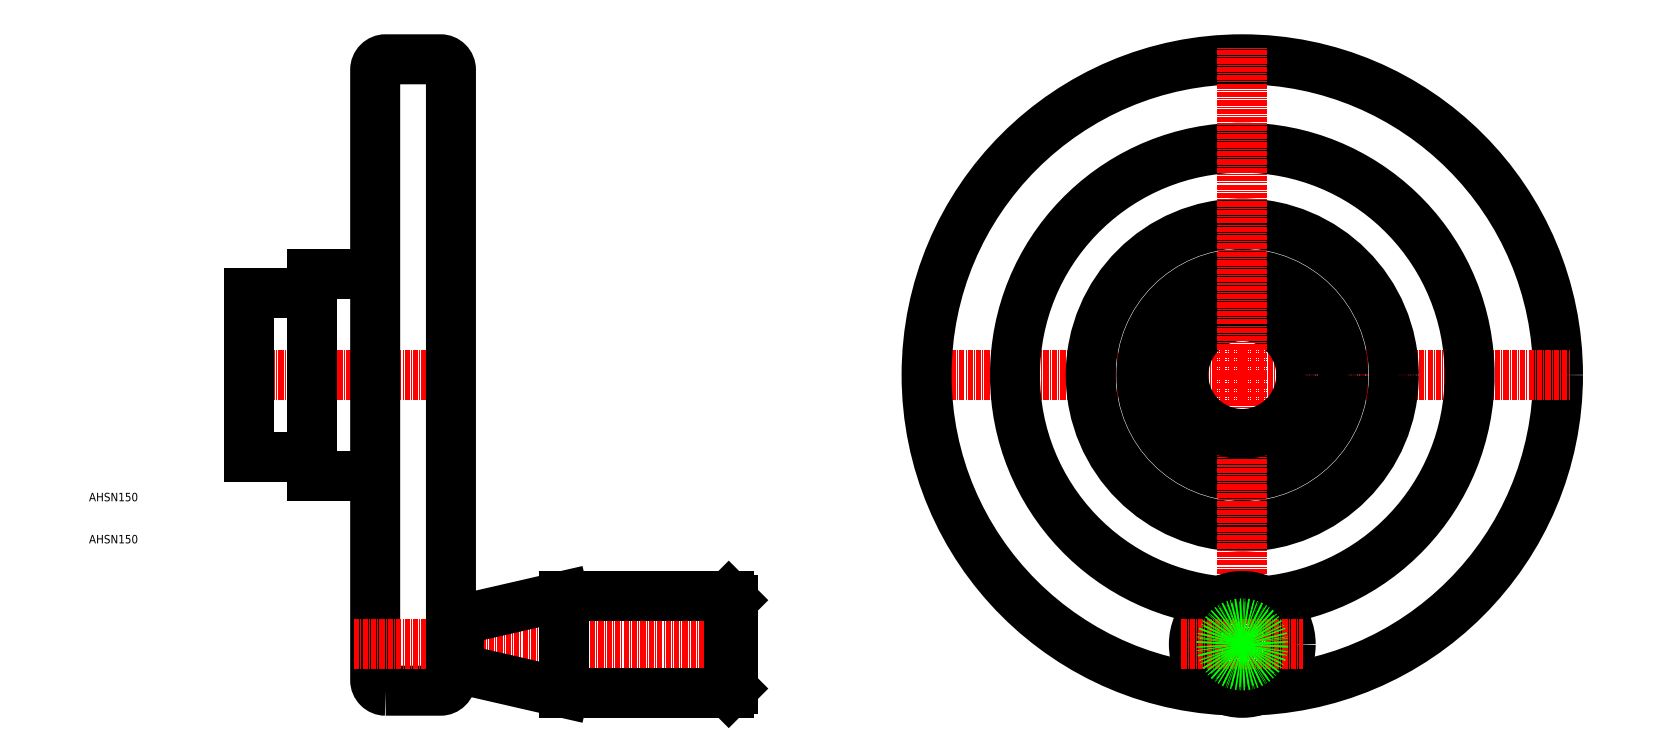
<metadata>
{"format":"dxf","ext":"dxf","renderer":"ezdxf+matplotlib","layout":"modelspace","background":"white","min_lineweight":24,"dpi":150}
</metadata>
<code>
0
SECTION
2
ENTITIES
0
LINE
8
CENTER
10
284
20
50
30
0
11
206
21
50
31
0
0
CIRCLE
8
0
10
284
20
50
30
0
40
75
0
LINE
8
CENTER
10
45
20
50
30
0
11
99
21
50
31
0
0
POLYLINE
8
0
66
     1
10
0
20
0
30
0
70
     1
0
VERTEX
8
0
10
80.5
20
-25
30
0
0
VERTEX
8
0
10
93.5
20
-25
30
0
42
0.4142
0
VERTEX
8
0
10
96
20
-22.5
30
0
0
VERTEX
8
0
10
96
20
122.5
30
0
42
0.4142
0
VERTEX
8
0
10
93.5
20
125
30
0
0
VERTEX
8
0
10
80.5
20
125
30
0
42
0.4142
0
VERTEX
8
0
10
78
20
122.5
30
0
0
VERTEX
8
0
10
78
20
-22.5
30
0
42
0.4142
0
SEQEND
8
0
0
LINE
8
CENTER
10
73
20
-14
30
0
11
166
21
-14
31
0
0
LINE
8
0
10
48
20
50
30
0
11
48
21
30.5
31
0
0
LINE
8
0
10
63
20
50
30
0
11
63
21
26
31
0
0
TEXT
8
0
10
10
20
10
30
0
40
2
1
AHSN150
0
TEXT
8
0
10
10
20
20
30
0
40
2
1
AHSN150
0
LINE
8
0
10
48
20
30.5
30
0
11
63
21
30.5
31
0
0
LINE
8
0
10
63
20
26
30
0
11
78
21
26
31
0
0
LINE
8
0
10
63
20
50
30
0
11
63
21
74
31
0
0
LINE
8
0
10
48
20
50
30
0
11
48
21
69.5
31
0
0
LINE
8
0
10
48
20
69.5
30
0
11
63
21
69.5
31
0
0
LINE
8
0
10
63
20
74
30
0
11
78
21
74
31
0
0
LINE
8
0
10
162
20
-25.5
30
0
11
122.8
21
-25.5
31
0
0
LINE
8
0
10
122.8
20
-2.5
30
0
11
162
21
-2.5
31
0
0
LINE
8
0
10
98
20
-9.7
30
0
11
98
21
-18.3
31
0
0
LINE
8
0
10
122.8
20
-2.5
30
0
11
122.8
21
-25.5
31
0
0
LINE
8
0
10
122.8
20
-25.5
30
0
11
98.78
21
-19.97
31
0
0
LINE
8
0
10
98
20
-18.3
30
0
11
96
21
-18.3
31
0
0
ARC
8
0
10
99
20
-19
30
0
40
1
50
180
51
257
0
LINE
8
0
10
98
20
-19
30
0
11
98
21
-18.3
31
0
0
LINE
8
0
10
98.78
20
-8.025
30
0
11
122.8
21
-2.5
31
0
0
LINE
8
0
10
96
20
-9.7
30
0
11
98
21
-9.7
31
0
0
ARC
8
0
10
99
20
-9
30
0
40
1
50
103
51
180
0
LINE
8
0
10
98
20
-9.7
30
0
11
98
21
-9
31
0
0
LINE
8
0
10
163
20
-3.5
30
0
11
163
21
-24.5
31
0
0
LINE
8
0
10
162
20
-2.5
30
0
11
162
21
-25.5
31
0
0
LINE
8
0
10
163
20
-24.5
30
0
11
162
21
-25.5
31
0
0
LINE
8
0
10
162
20
-2.5
30
0
11
163
21
-3.5
31
0
0
LINE
8
CENTER
10
284
20
50
30
0
11
362
21
50
31
0
0
CIRCLE
8
0
10
284
20
50
30
0
40
36
0
CIRCLE
8
0
10
284
20
50
30
0
40
24
0
LINE
8
CENTER
10
284
20
50
30
0
11
284
21
-28
31
0
0
ARC
8
0
10
284
20
50
30
0
40
54
50
275.5
51
264.5
0
CIRCLE
8
0
10
284
20
-14
30
0
40
11.5
0
LINE
8
CENTER
10
269.5
20
-14
30
0
11
298.5
21
-14
31
0
0
CIRCLE
8
0
10
284
20
-14
30
0
40
5
0
CIRCLE
8
0
10
284
20
-14
30
0
40
4.25
0
CIRCLE
8
0
10
284
20
50
30
0
40
14
0
LINE
8
CENTER
10
284
20
50
30
0
11
284
21
128
31
0
0
ENDSEC
0
EOF

</code>
